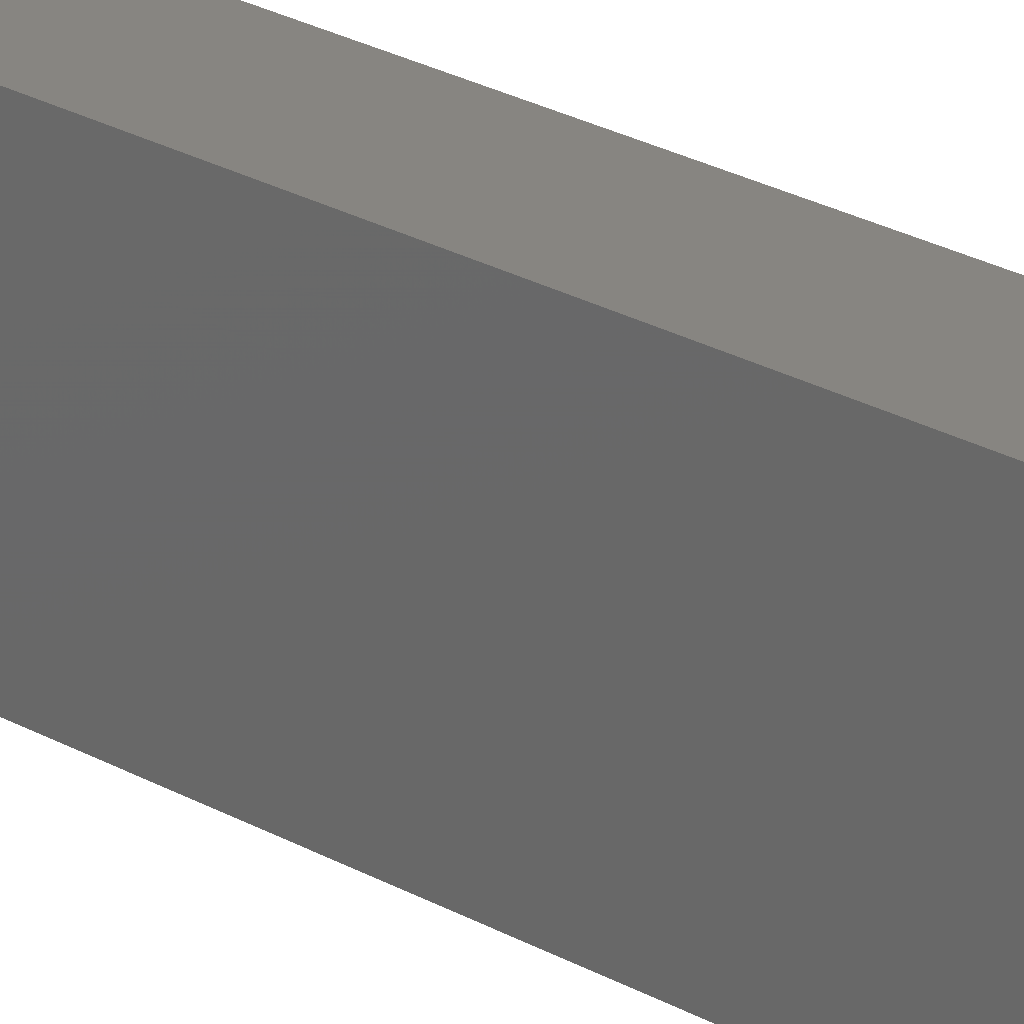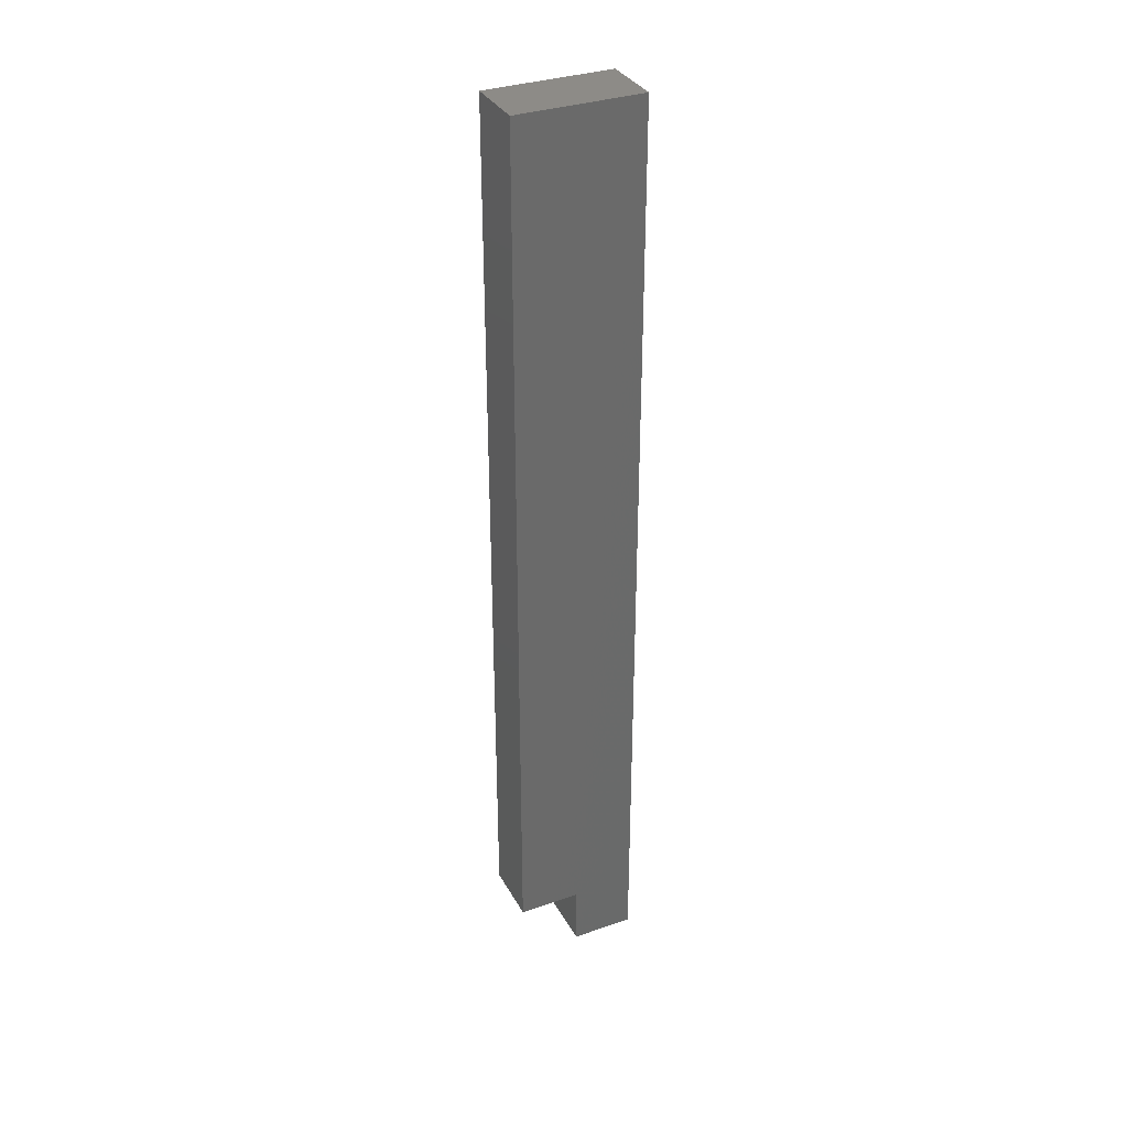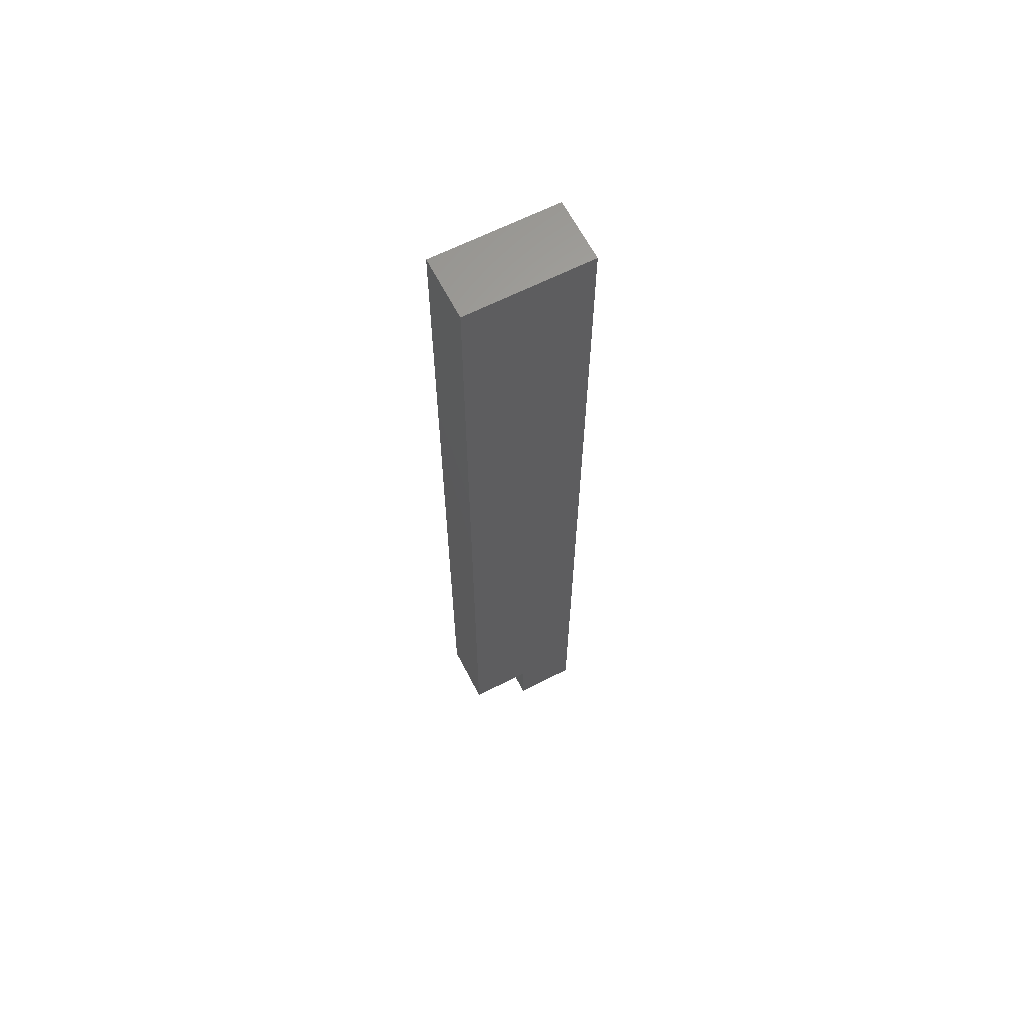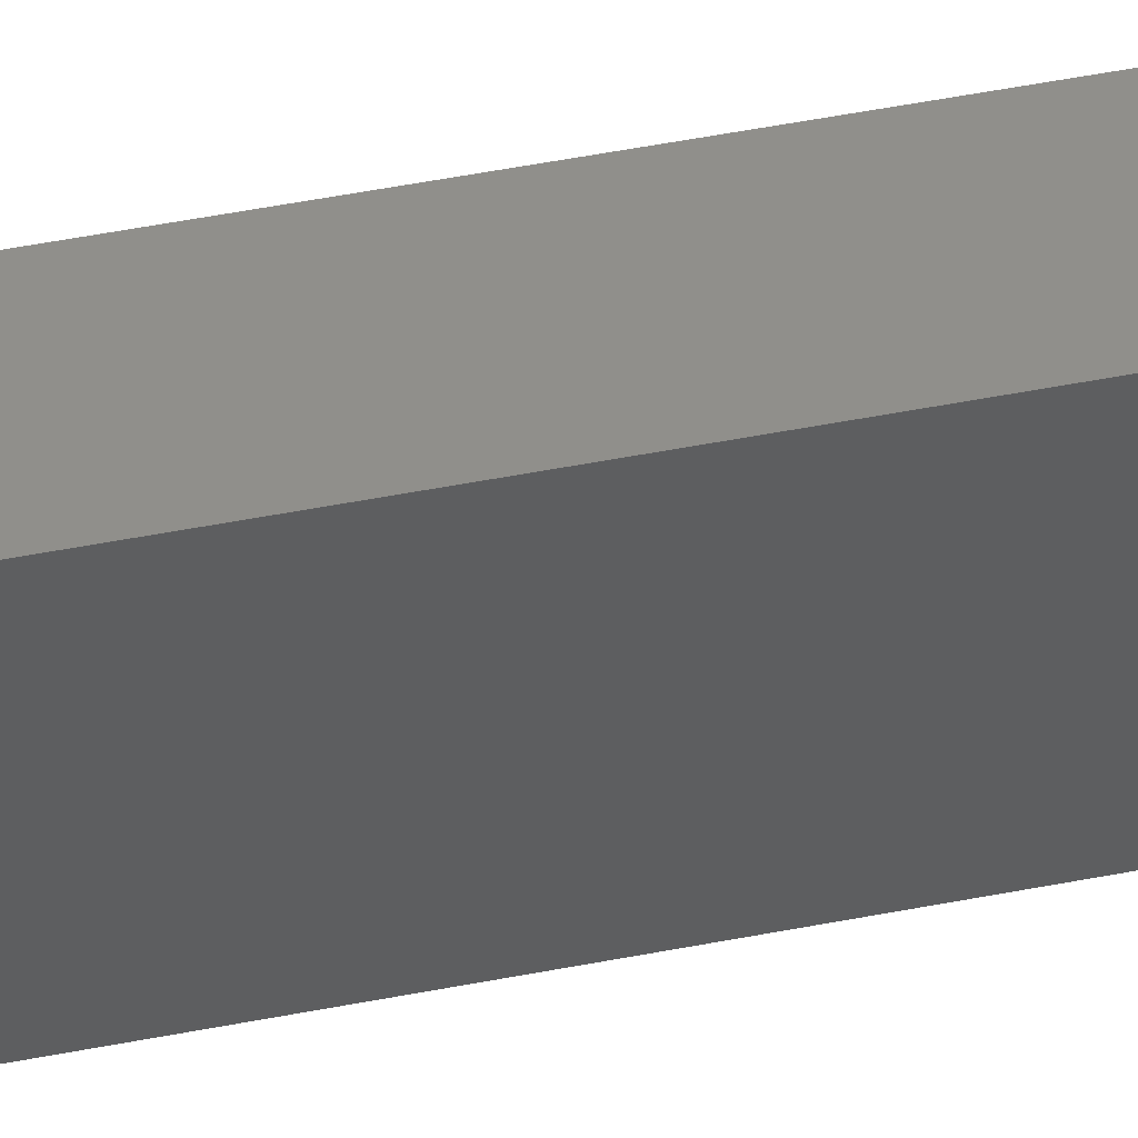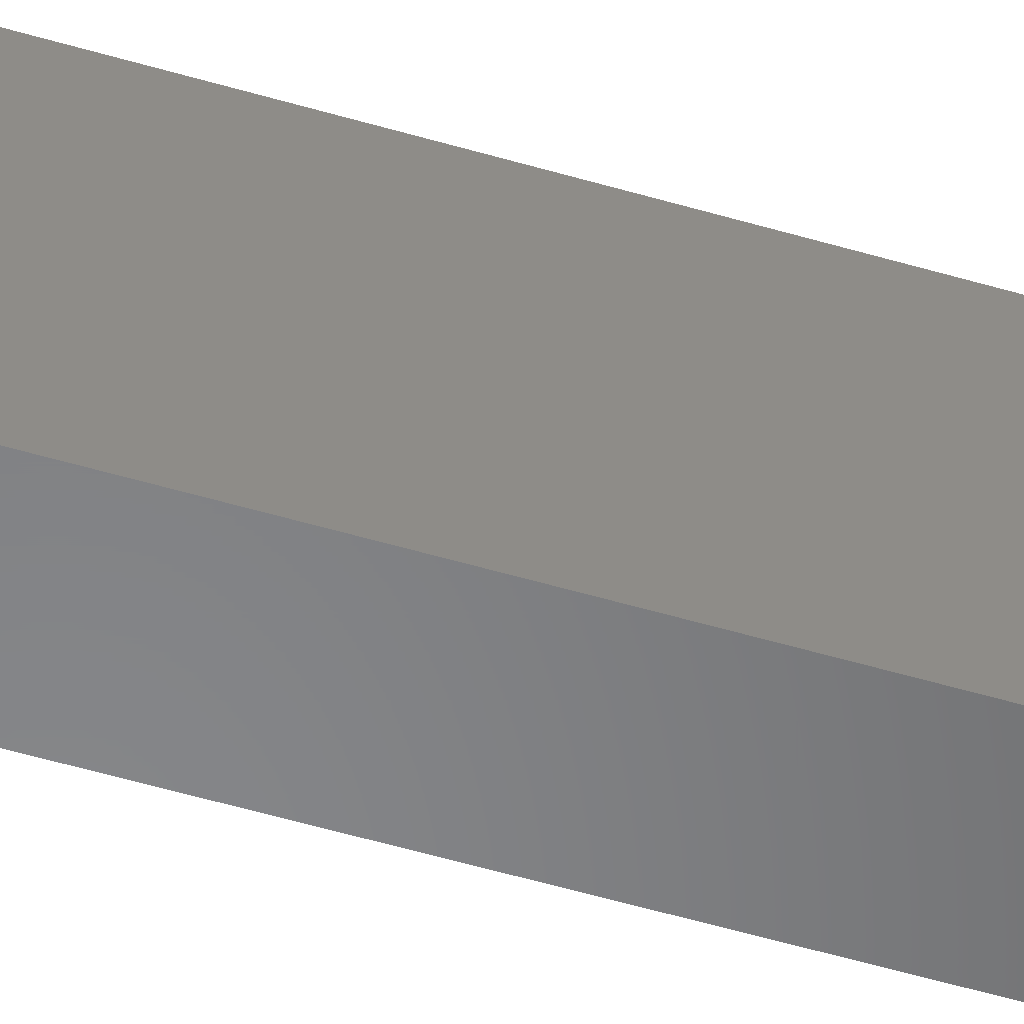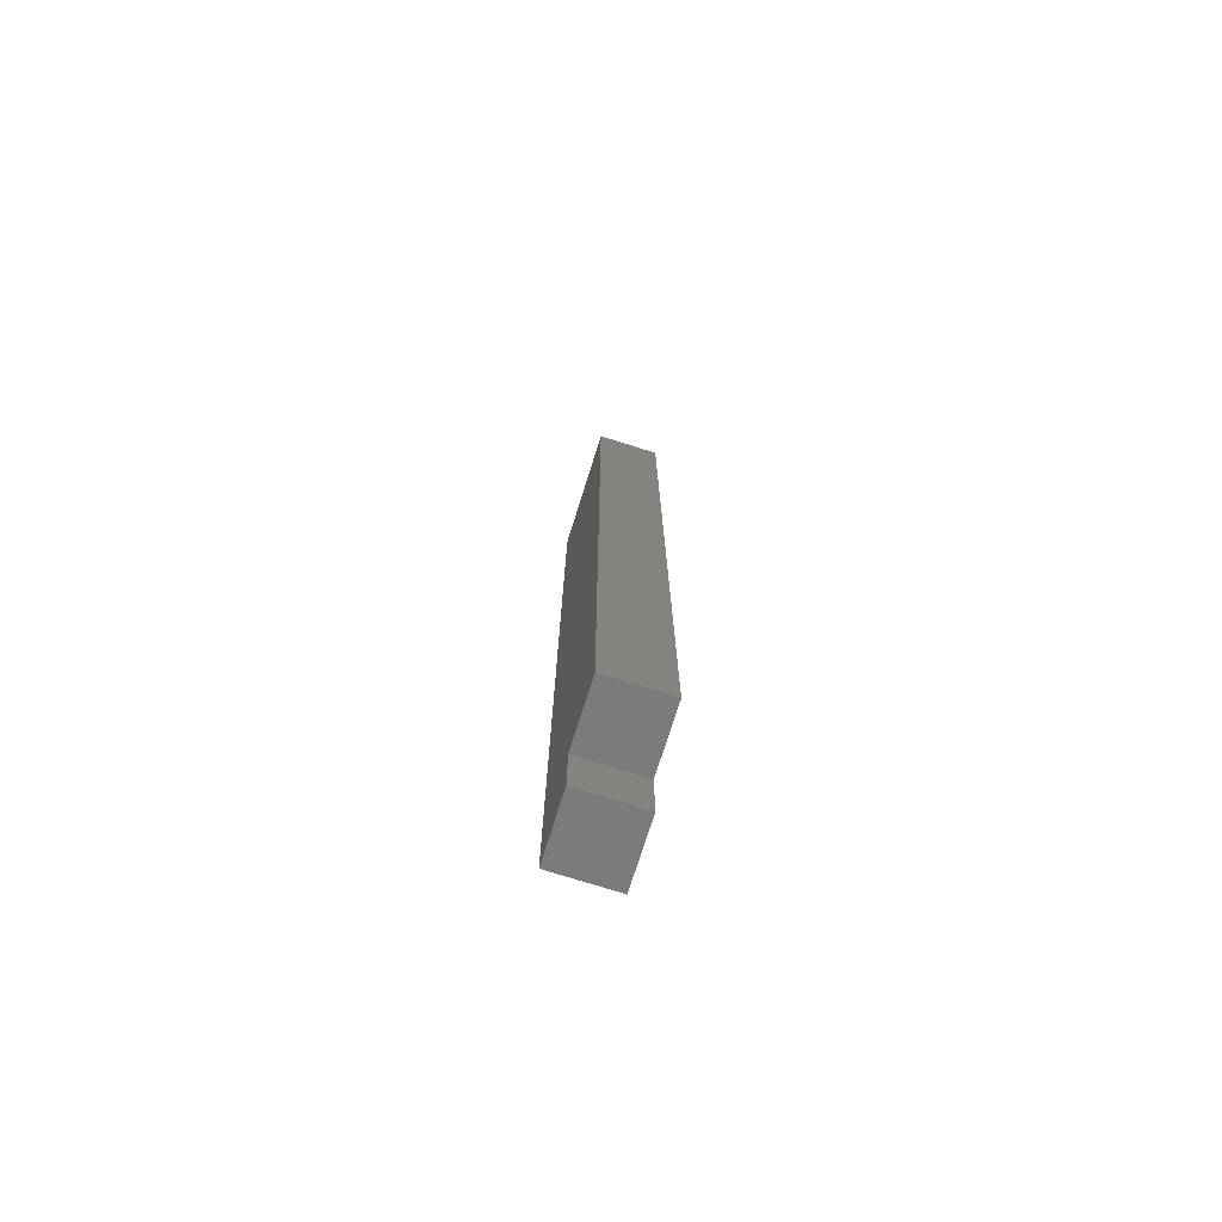
<metadata>
{"format":"stl","ext":"stl","renderer":"f3d","projection":"perspective","resolution":1024,"background":"white","views":[{"elev":22.2,"azim":-44.1,"up":"+Z"},{"elev":34.0,"azim":64.9,"up":"+Y"},{"elev":63.9,"azim":62.8,"up":"+Y"},{"elev":49.9,"azim":-102.2,"up":"+Z"},{"elev":-53.5,"azim":-107.6,"up":"+Z"},{"elev":-74.5,"azim":-17.5,"up":"+Y"}]}
</metadata>
<code>
# stl→obj: 12 verts, 20 faces
v 0 120 0
v 0 8 8
v 0 120 16
v 0 0 0
v 0 0 8
v 0 8 16
v 8 8 16
v 8 120 16
v 8 8 8
v 8 120 0
v 8 0 0
v 8 0 8
f 1 2 3
f 4 2 1
f 2 4 5
f 3 2 6
f 3 7 8
f 7 3 6
f 9 8 7
f 8 9 10
f 11 9 12
f 9 11 10
f 4 10 11
f 10 4 1
f 4 12 5
f 12 4 11
f 10 3 8
f 3 10 1
f 2 7 6
f 7 2 9
f 2 12 9
f 12 2 5

</code>
